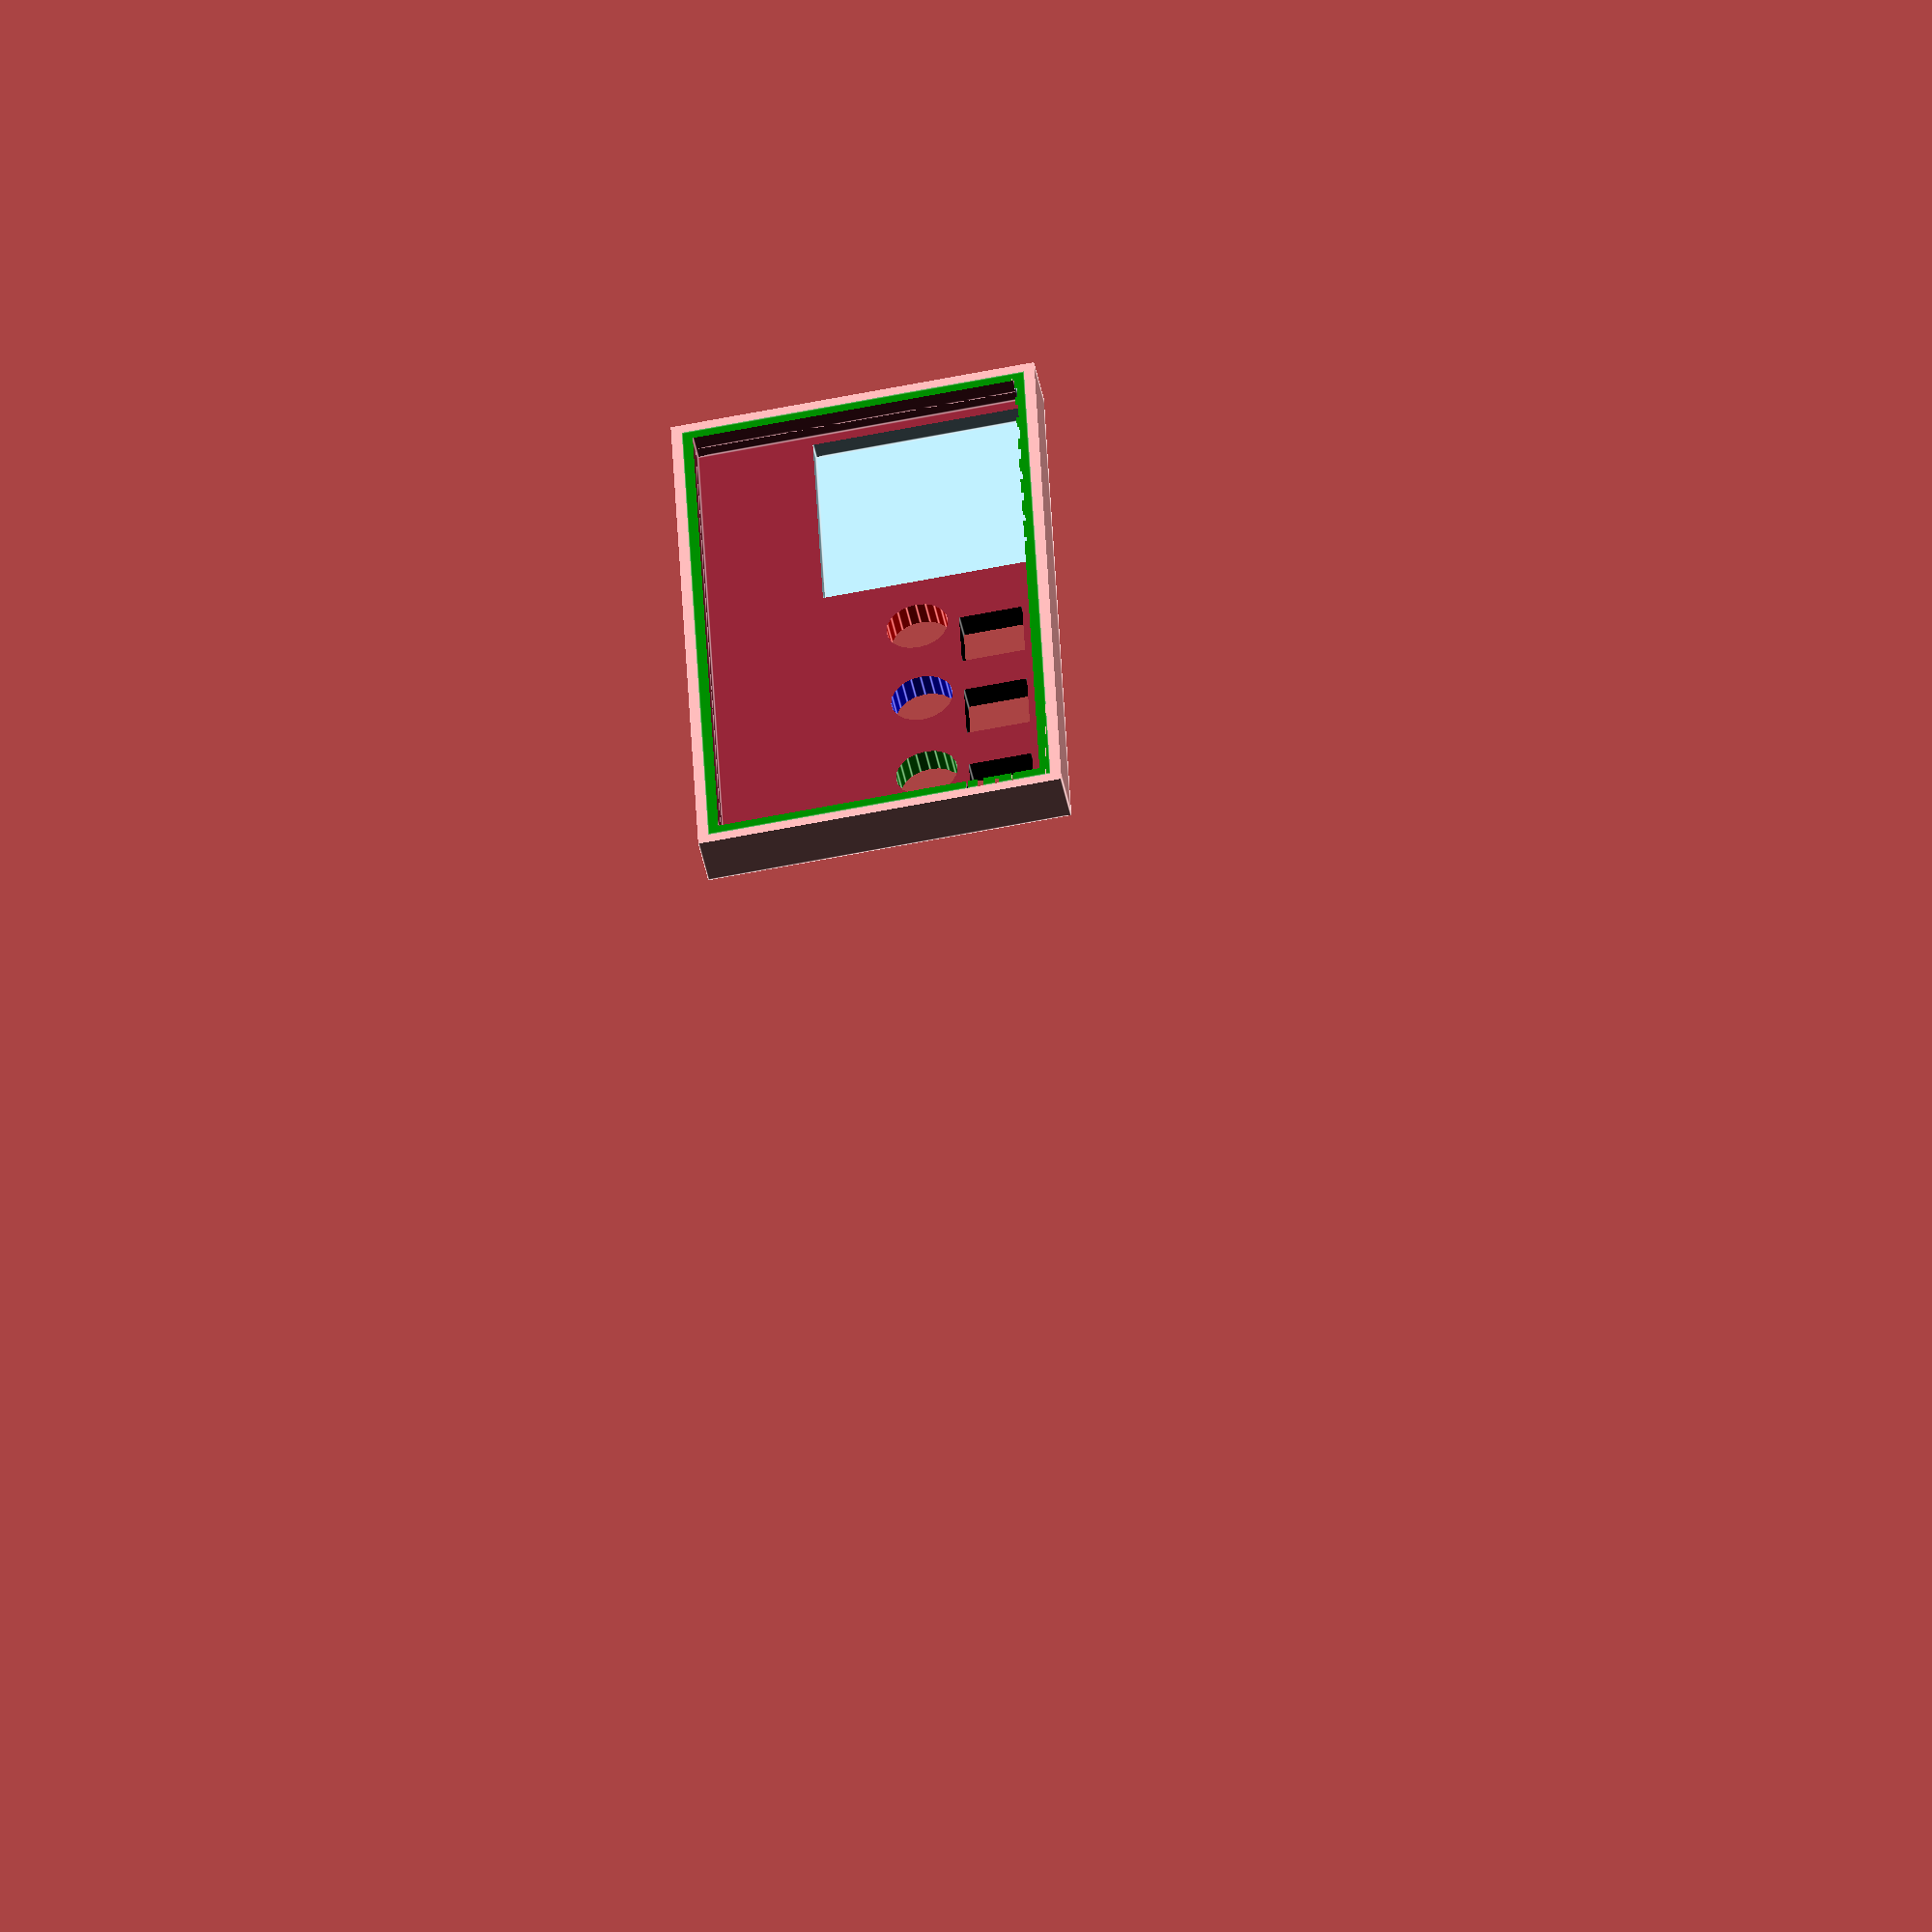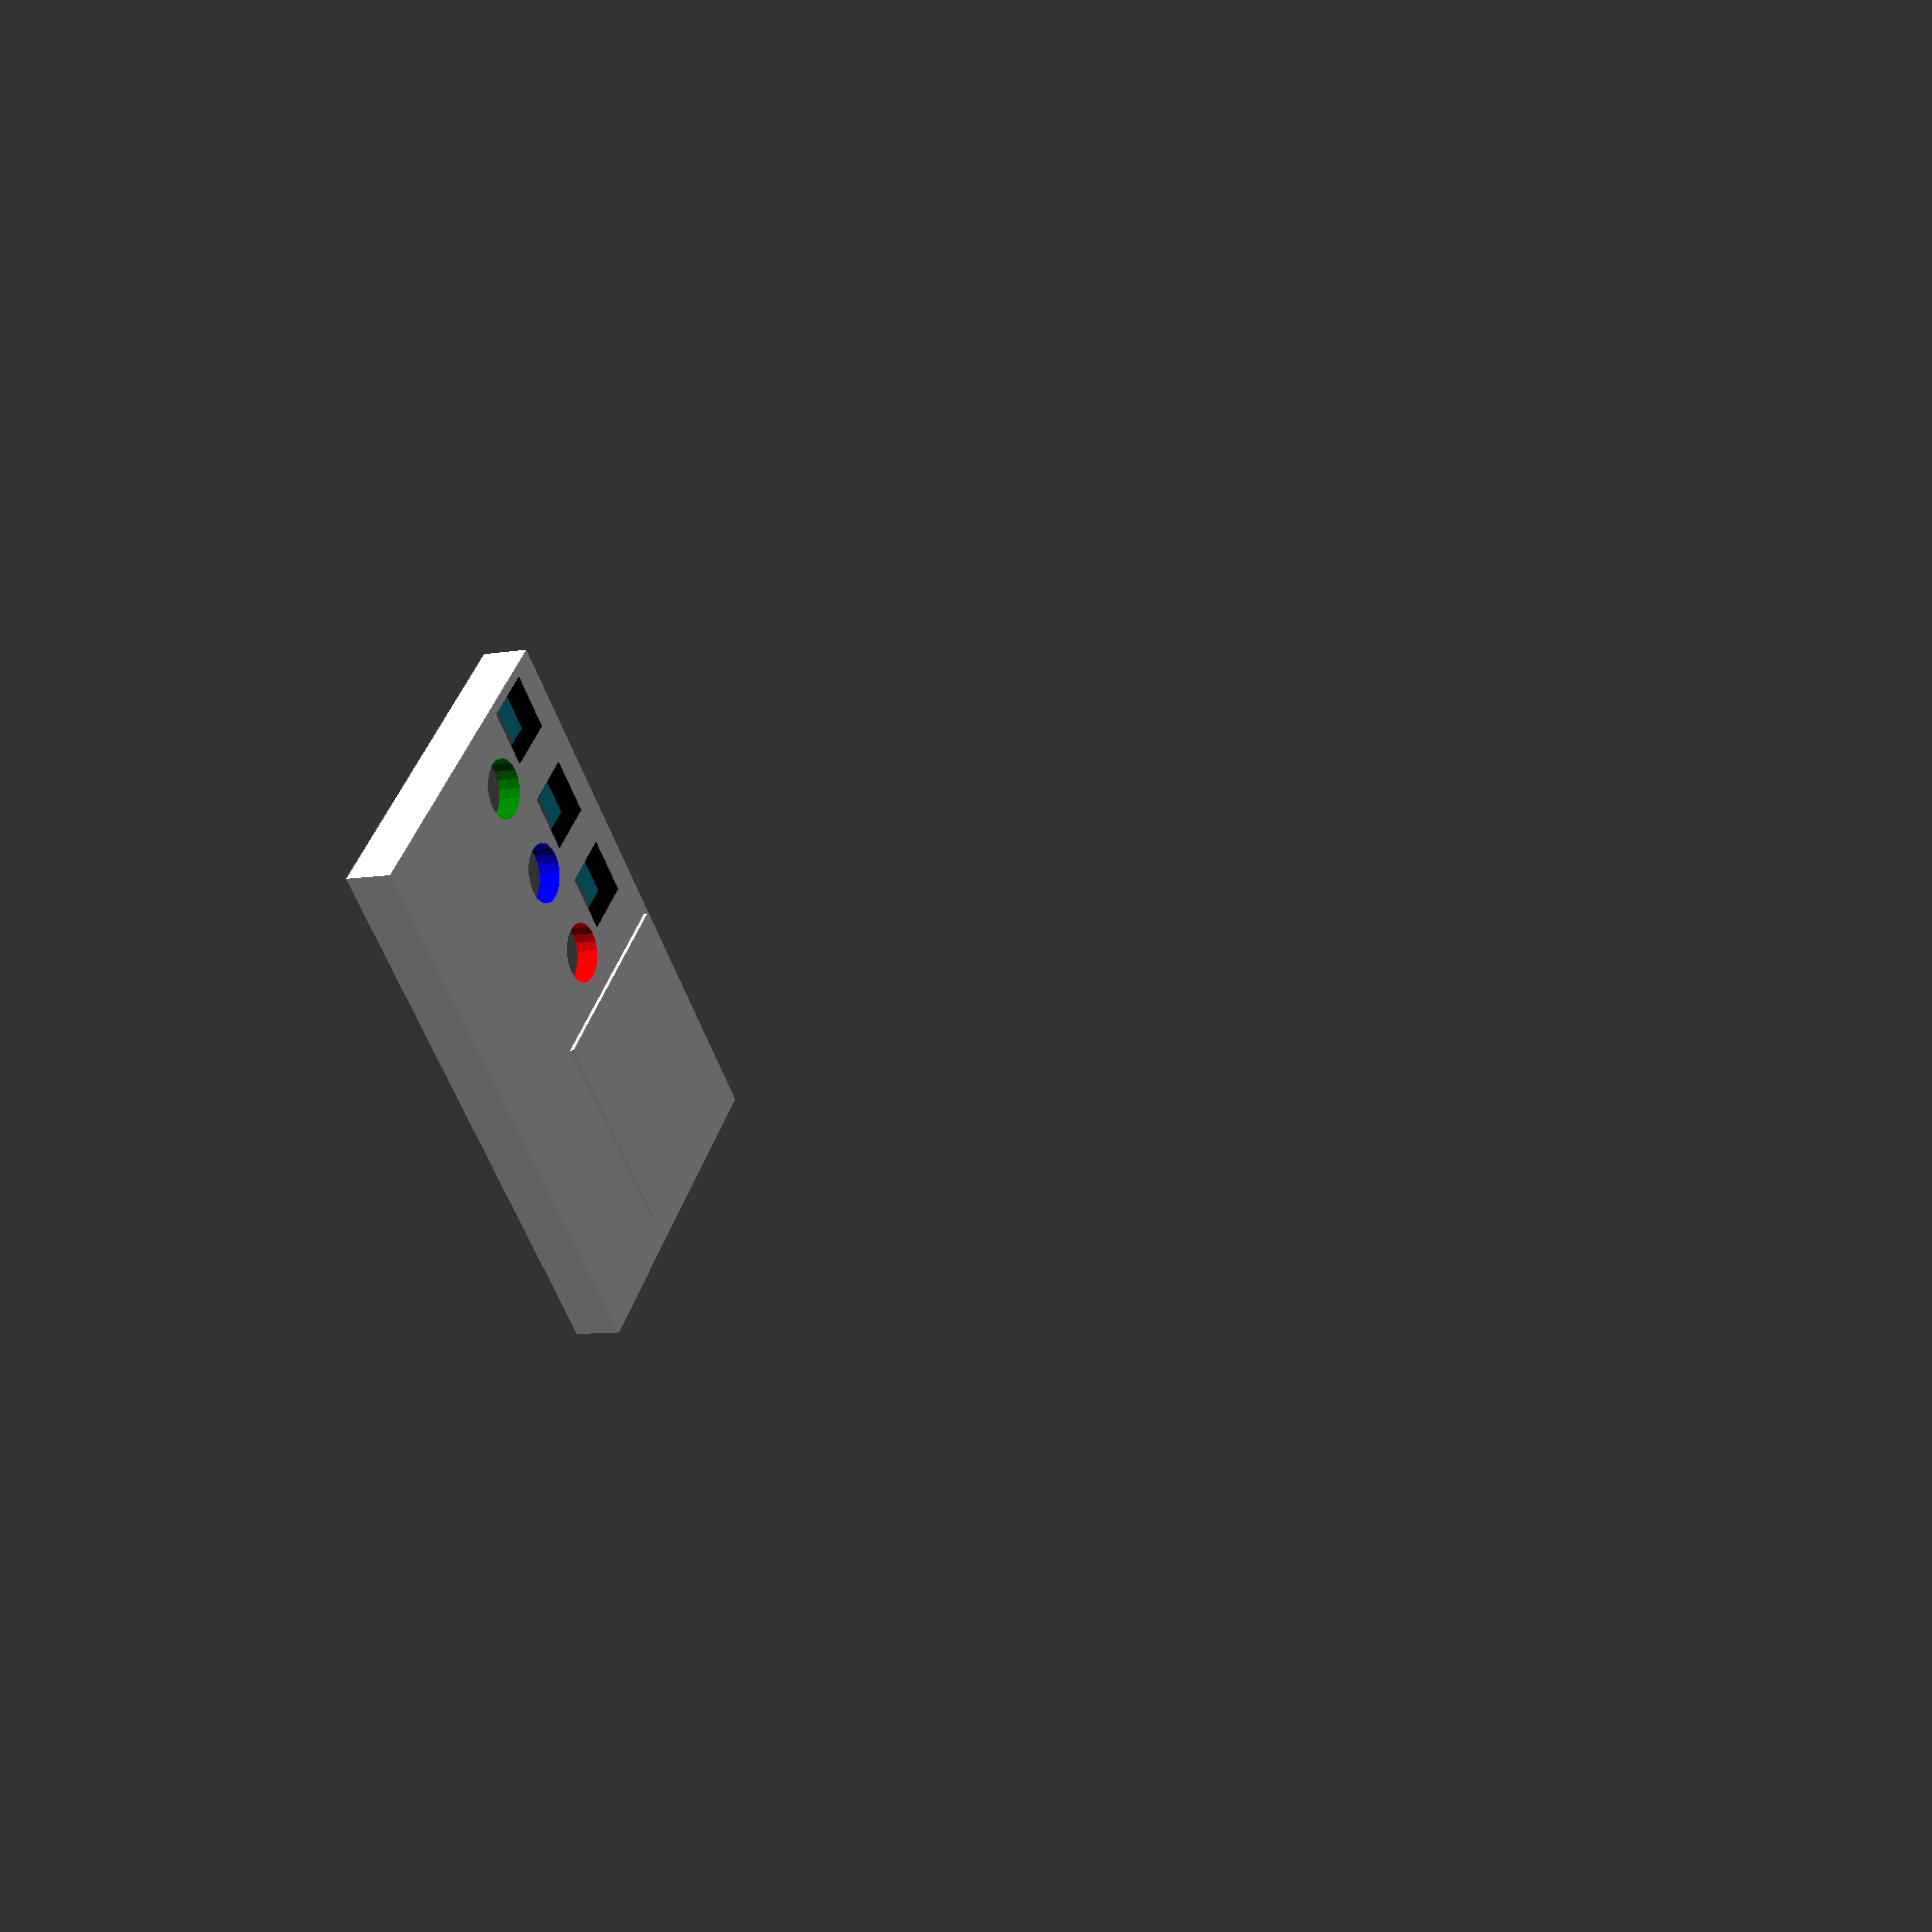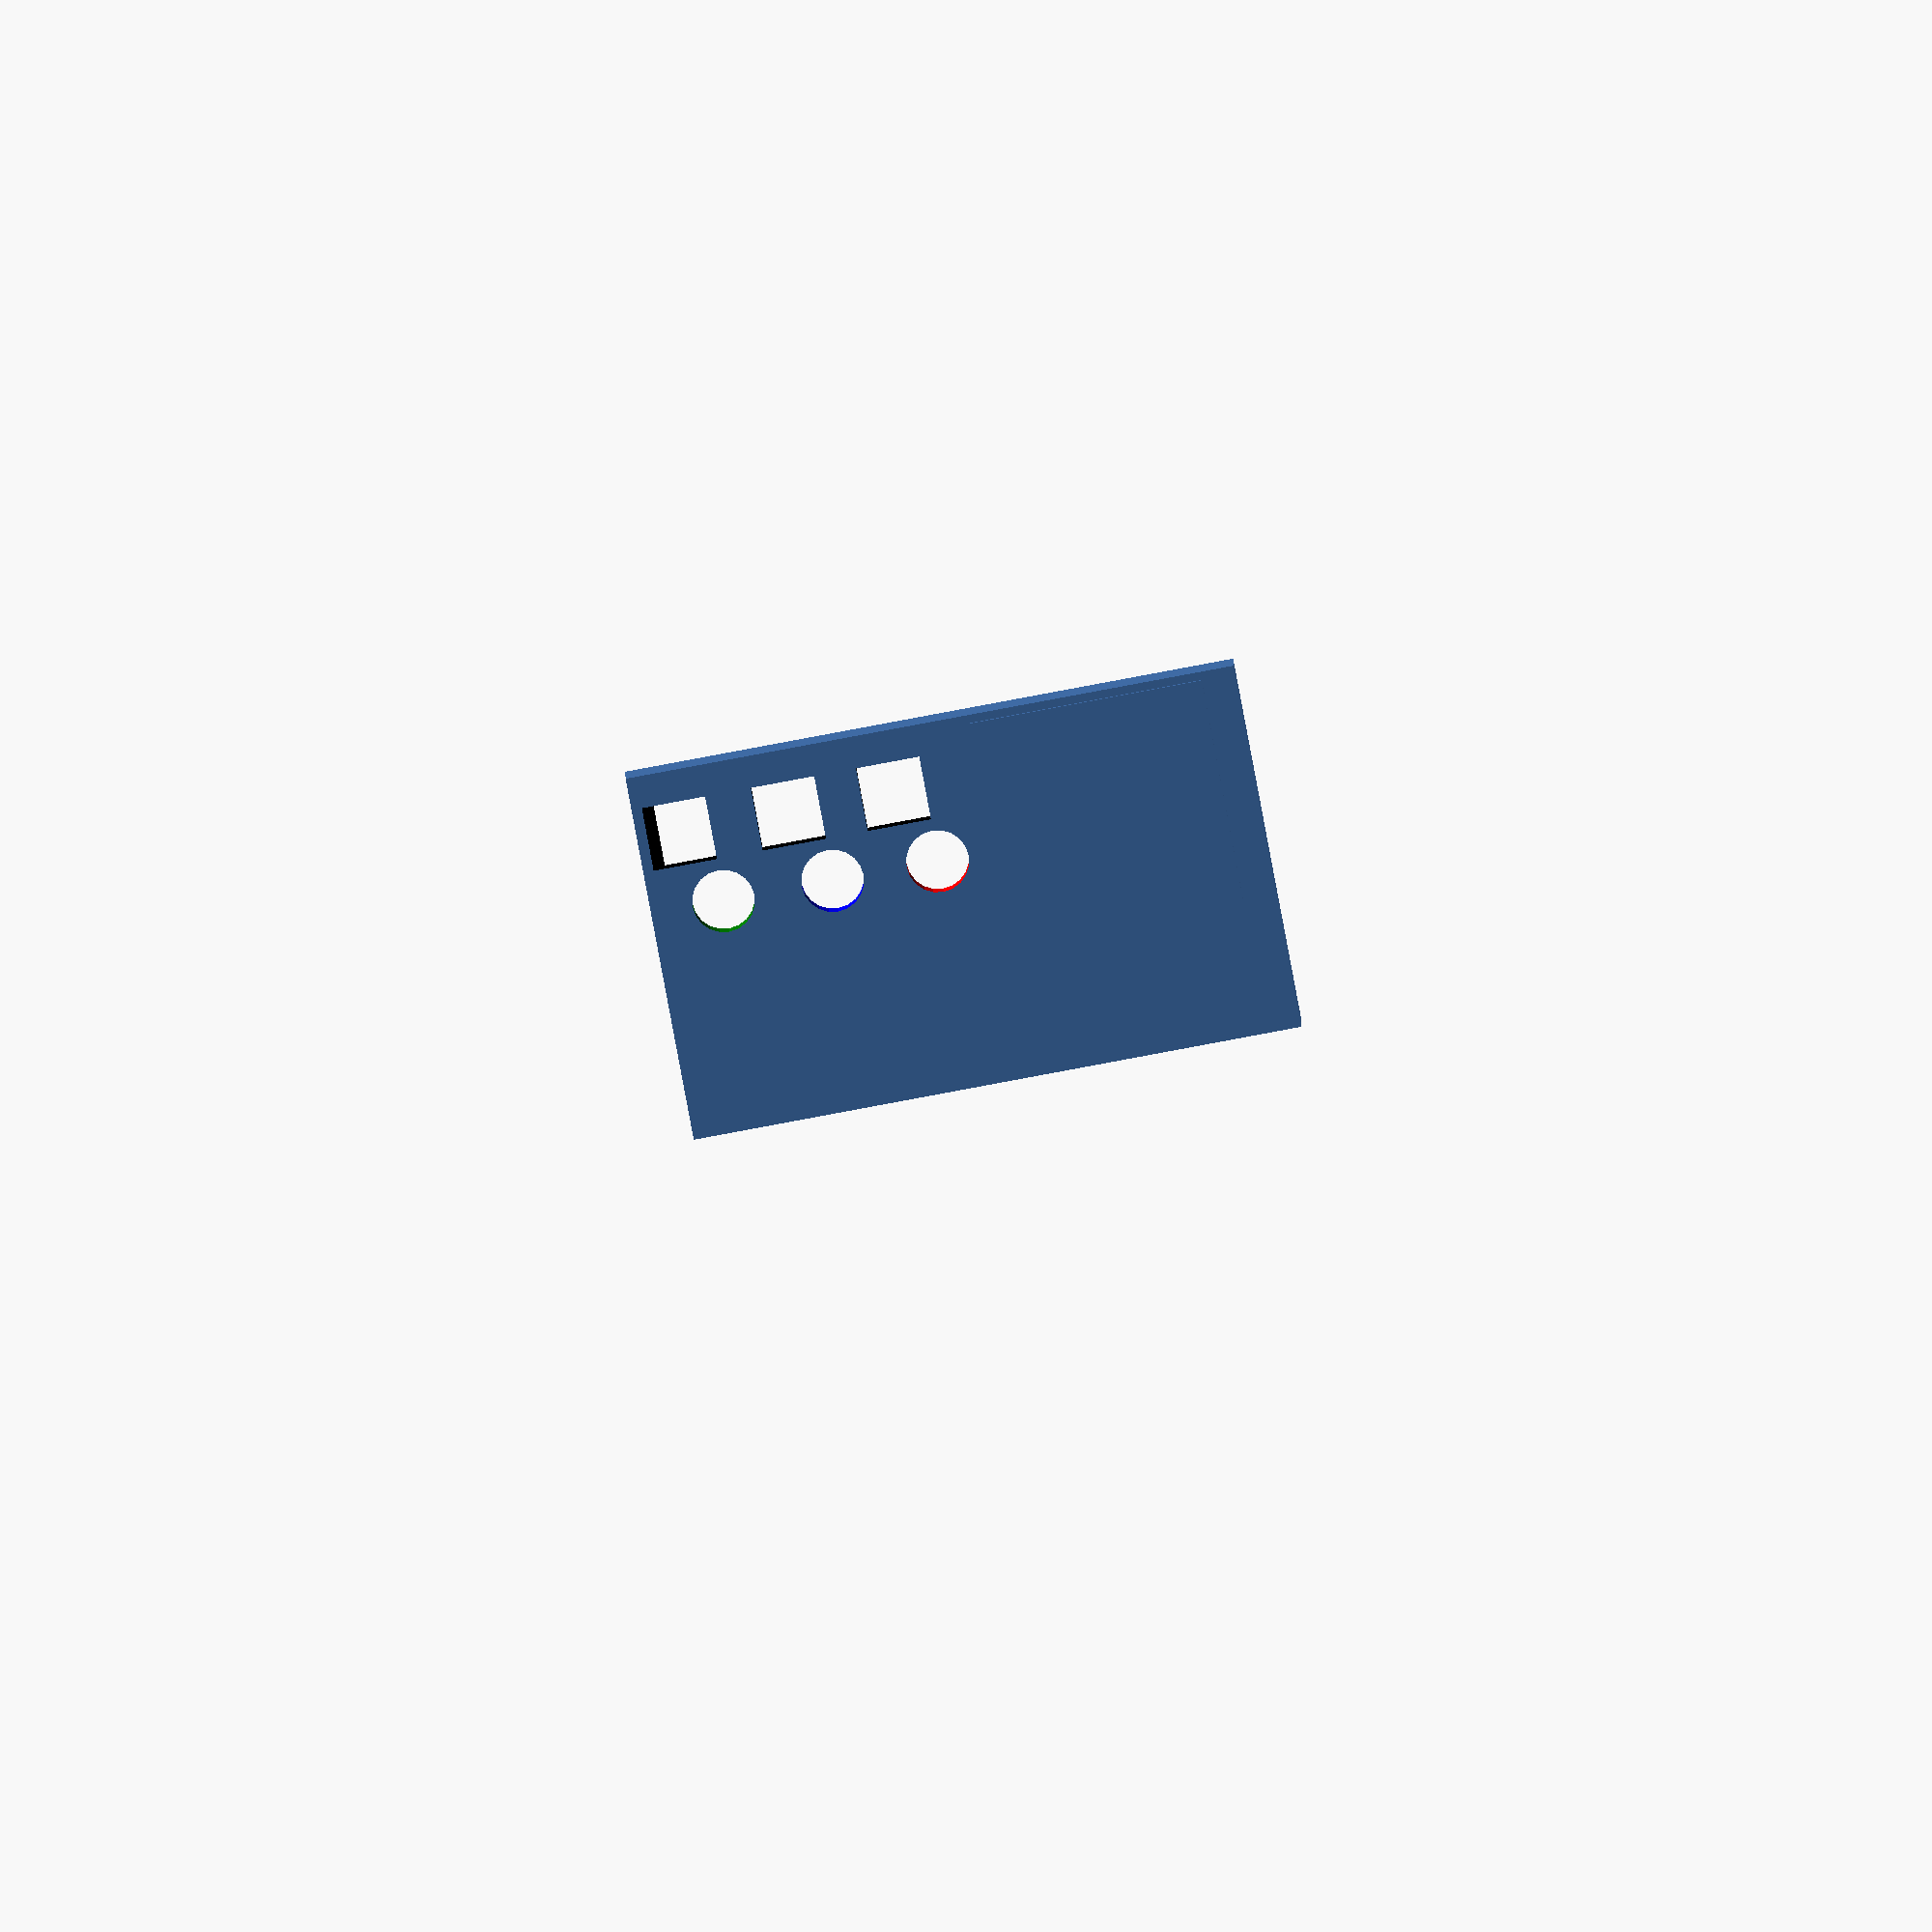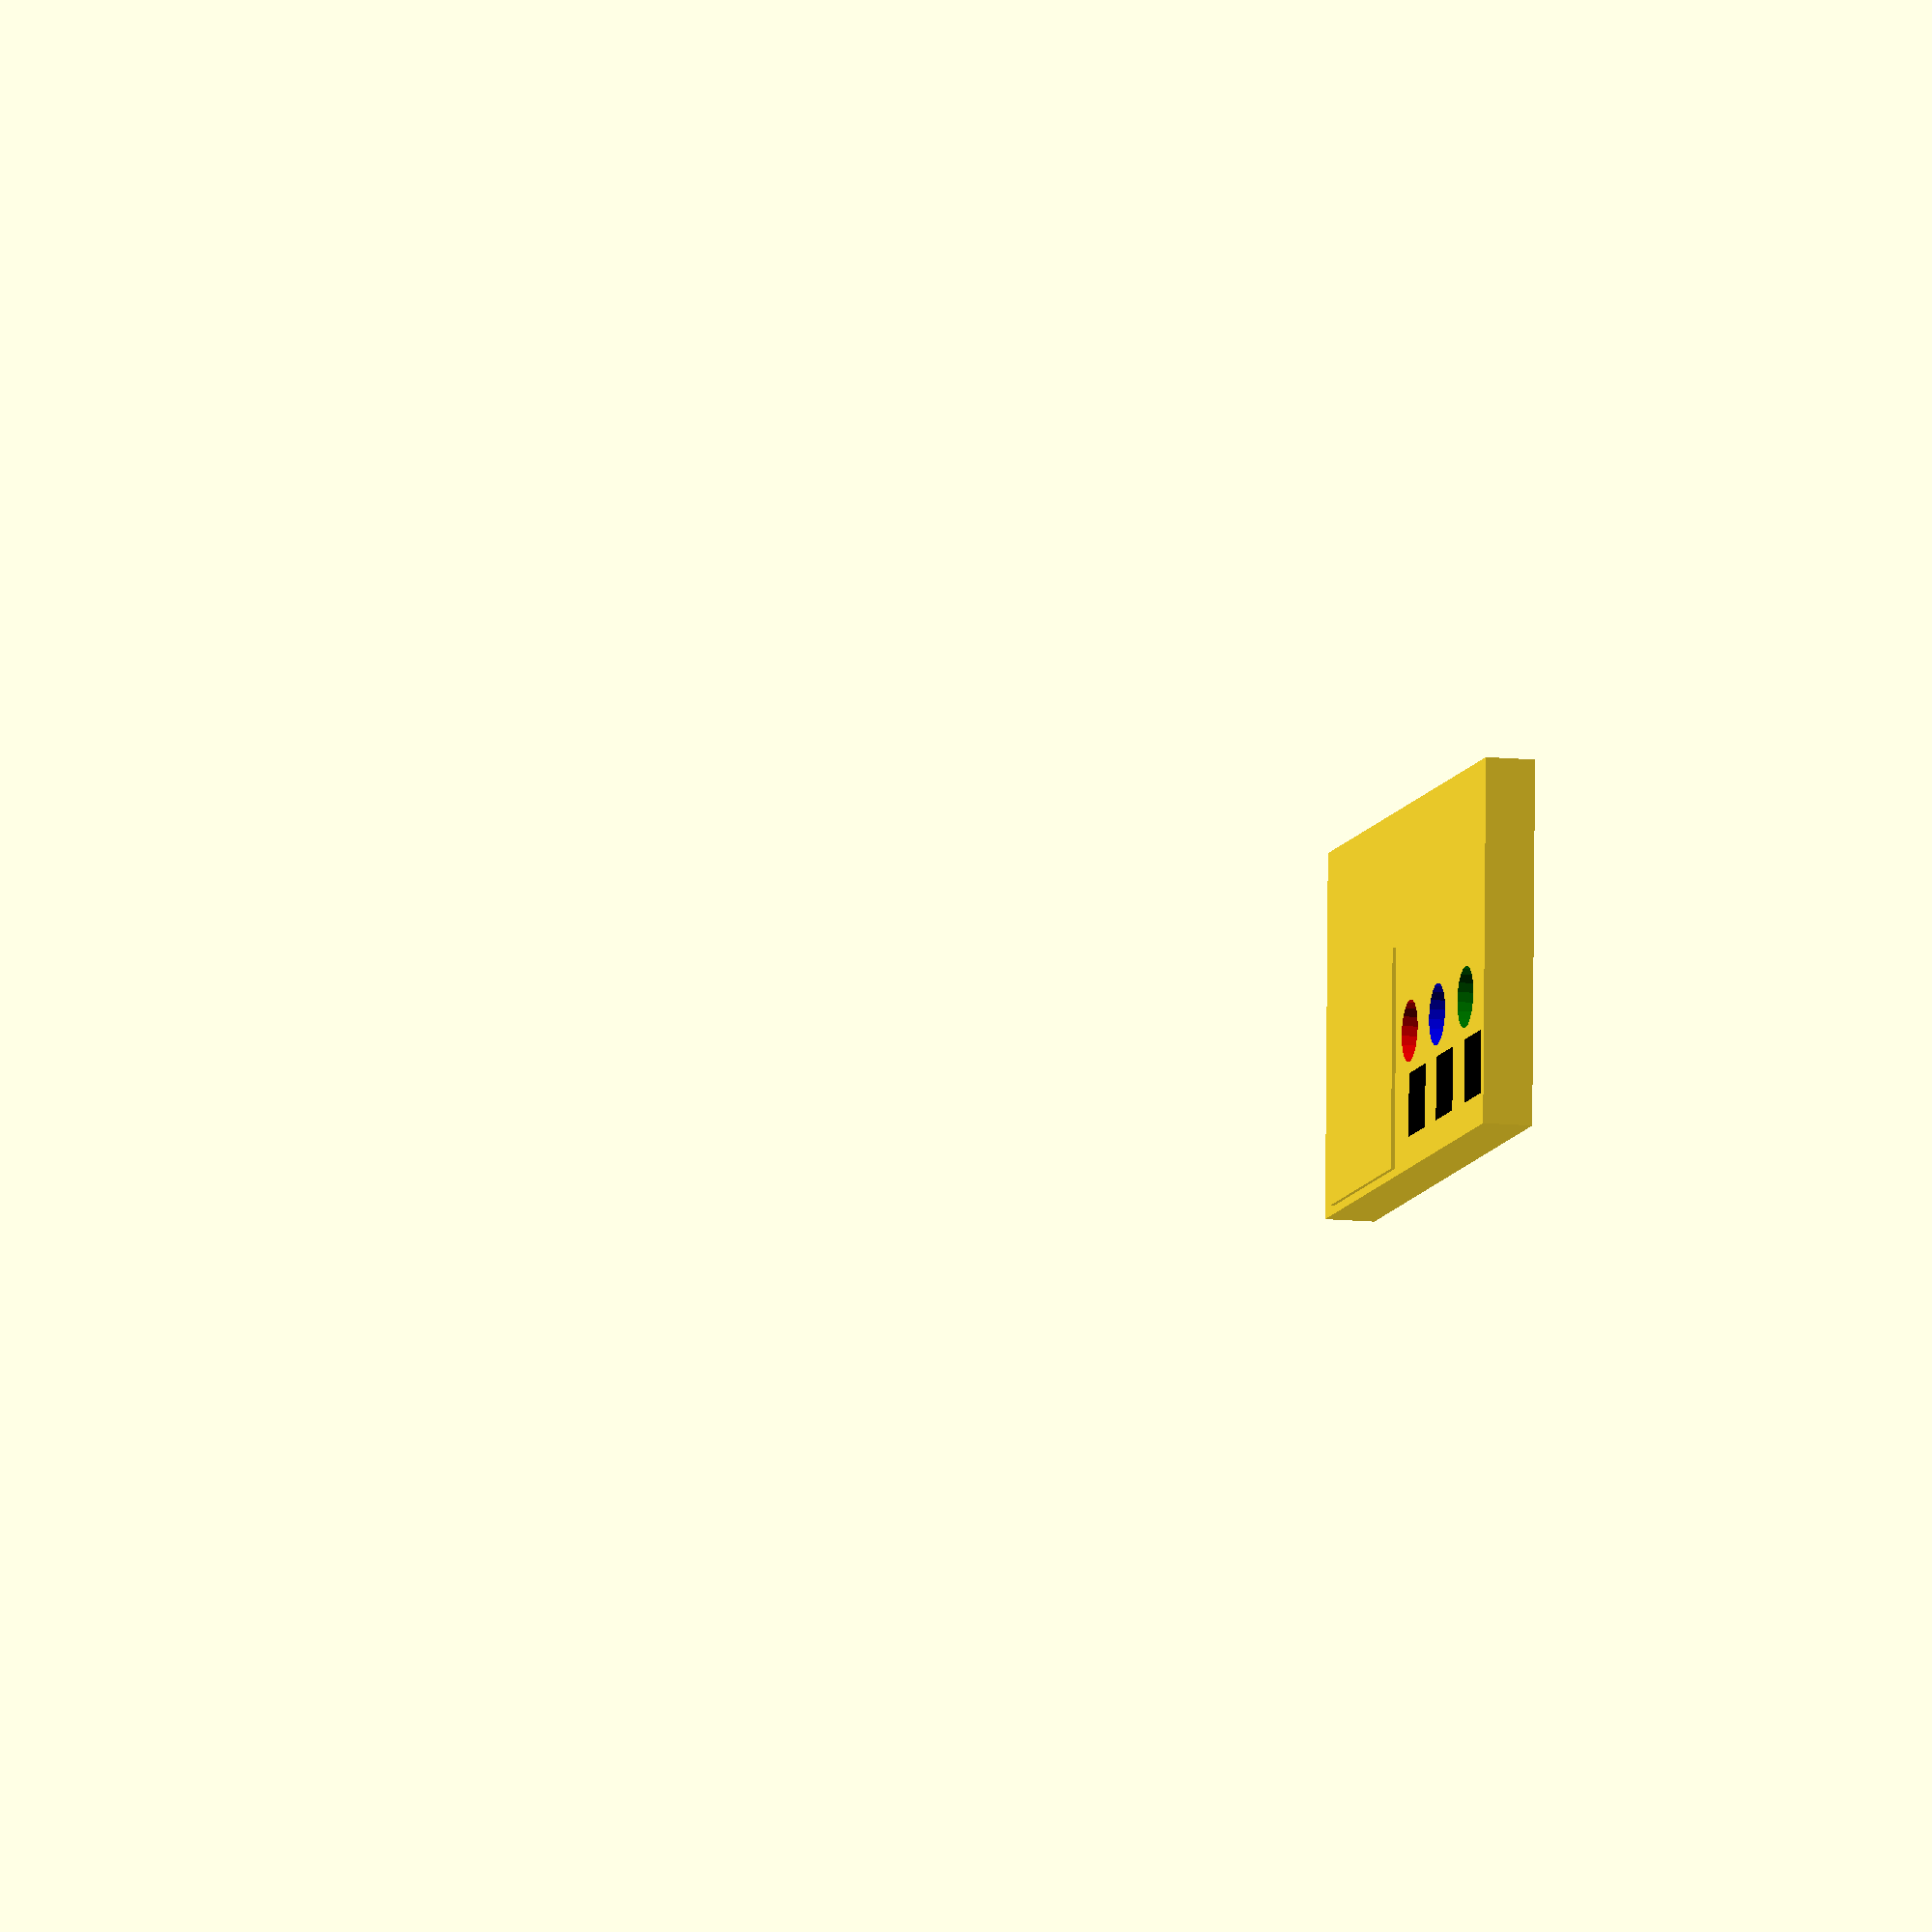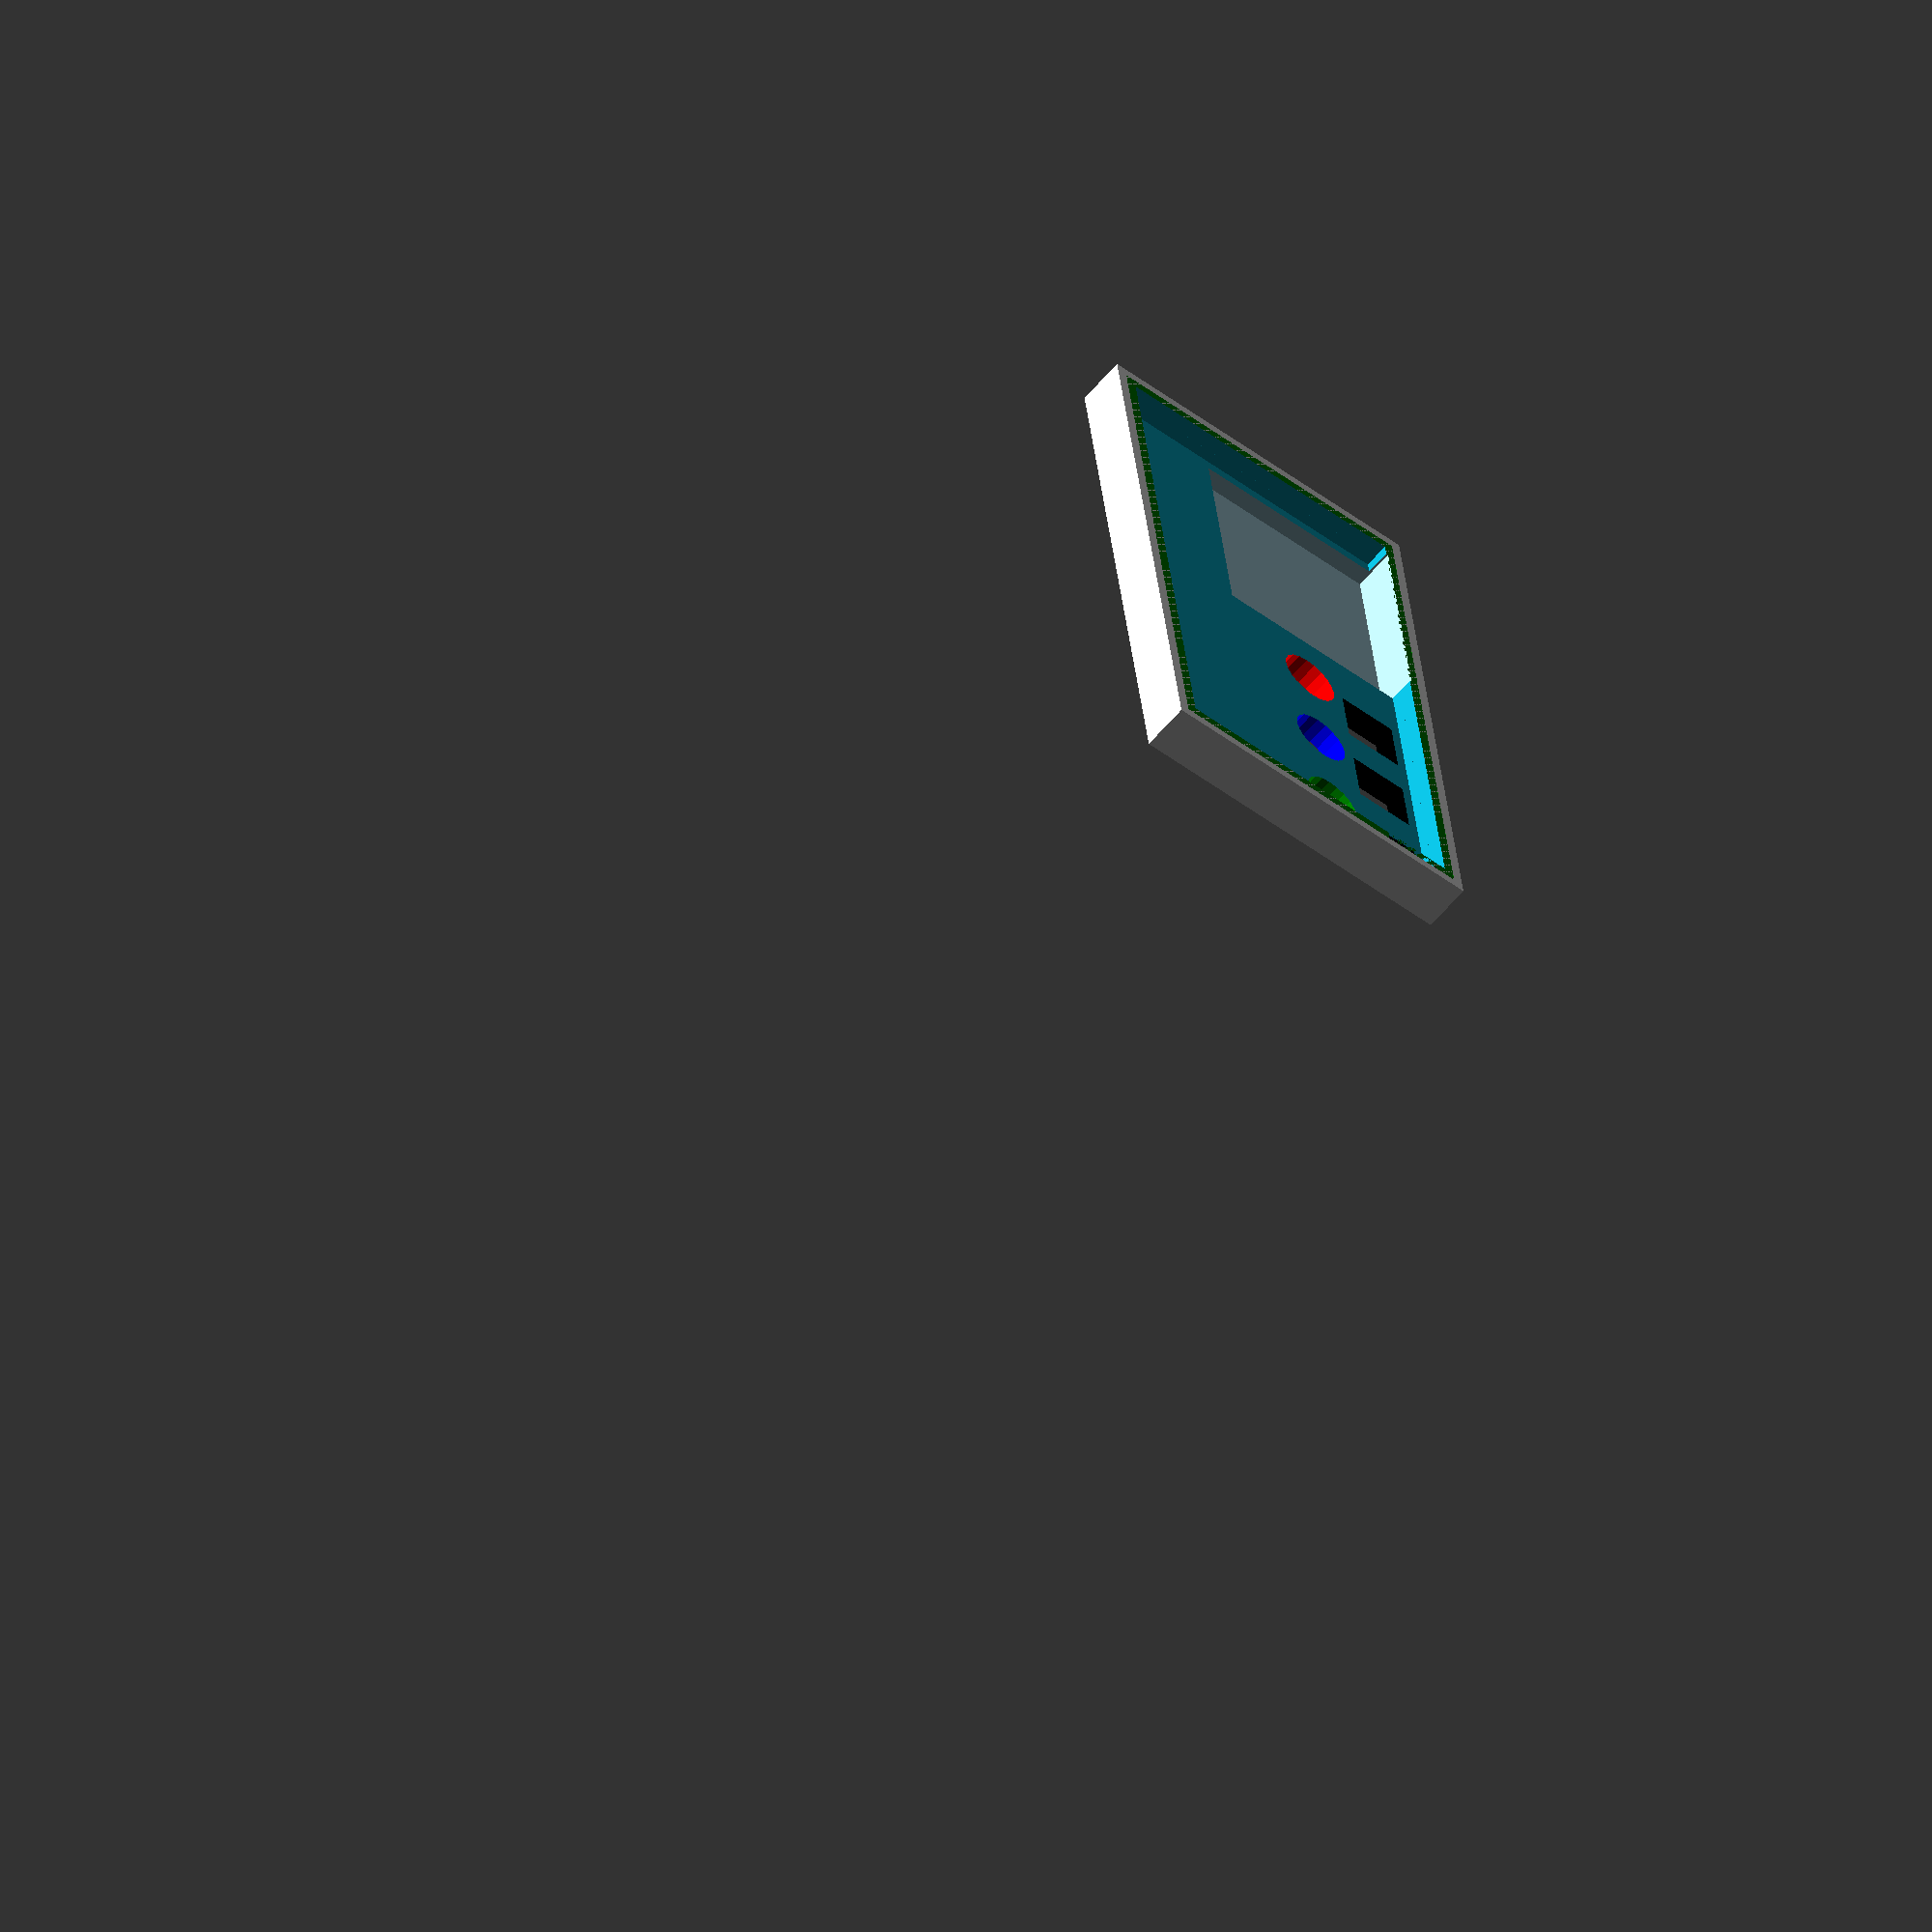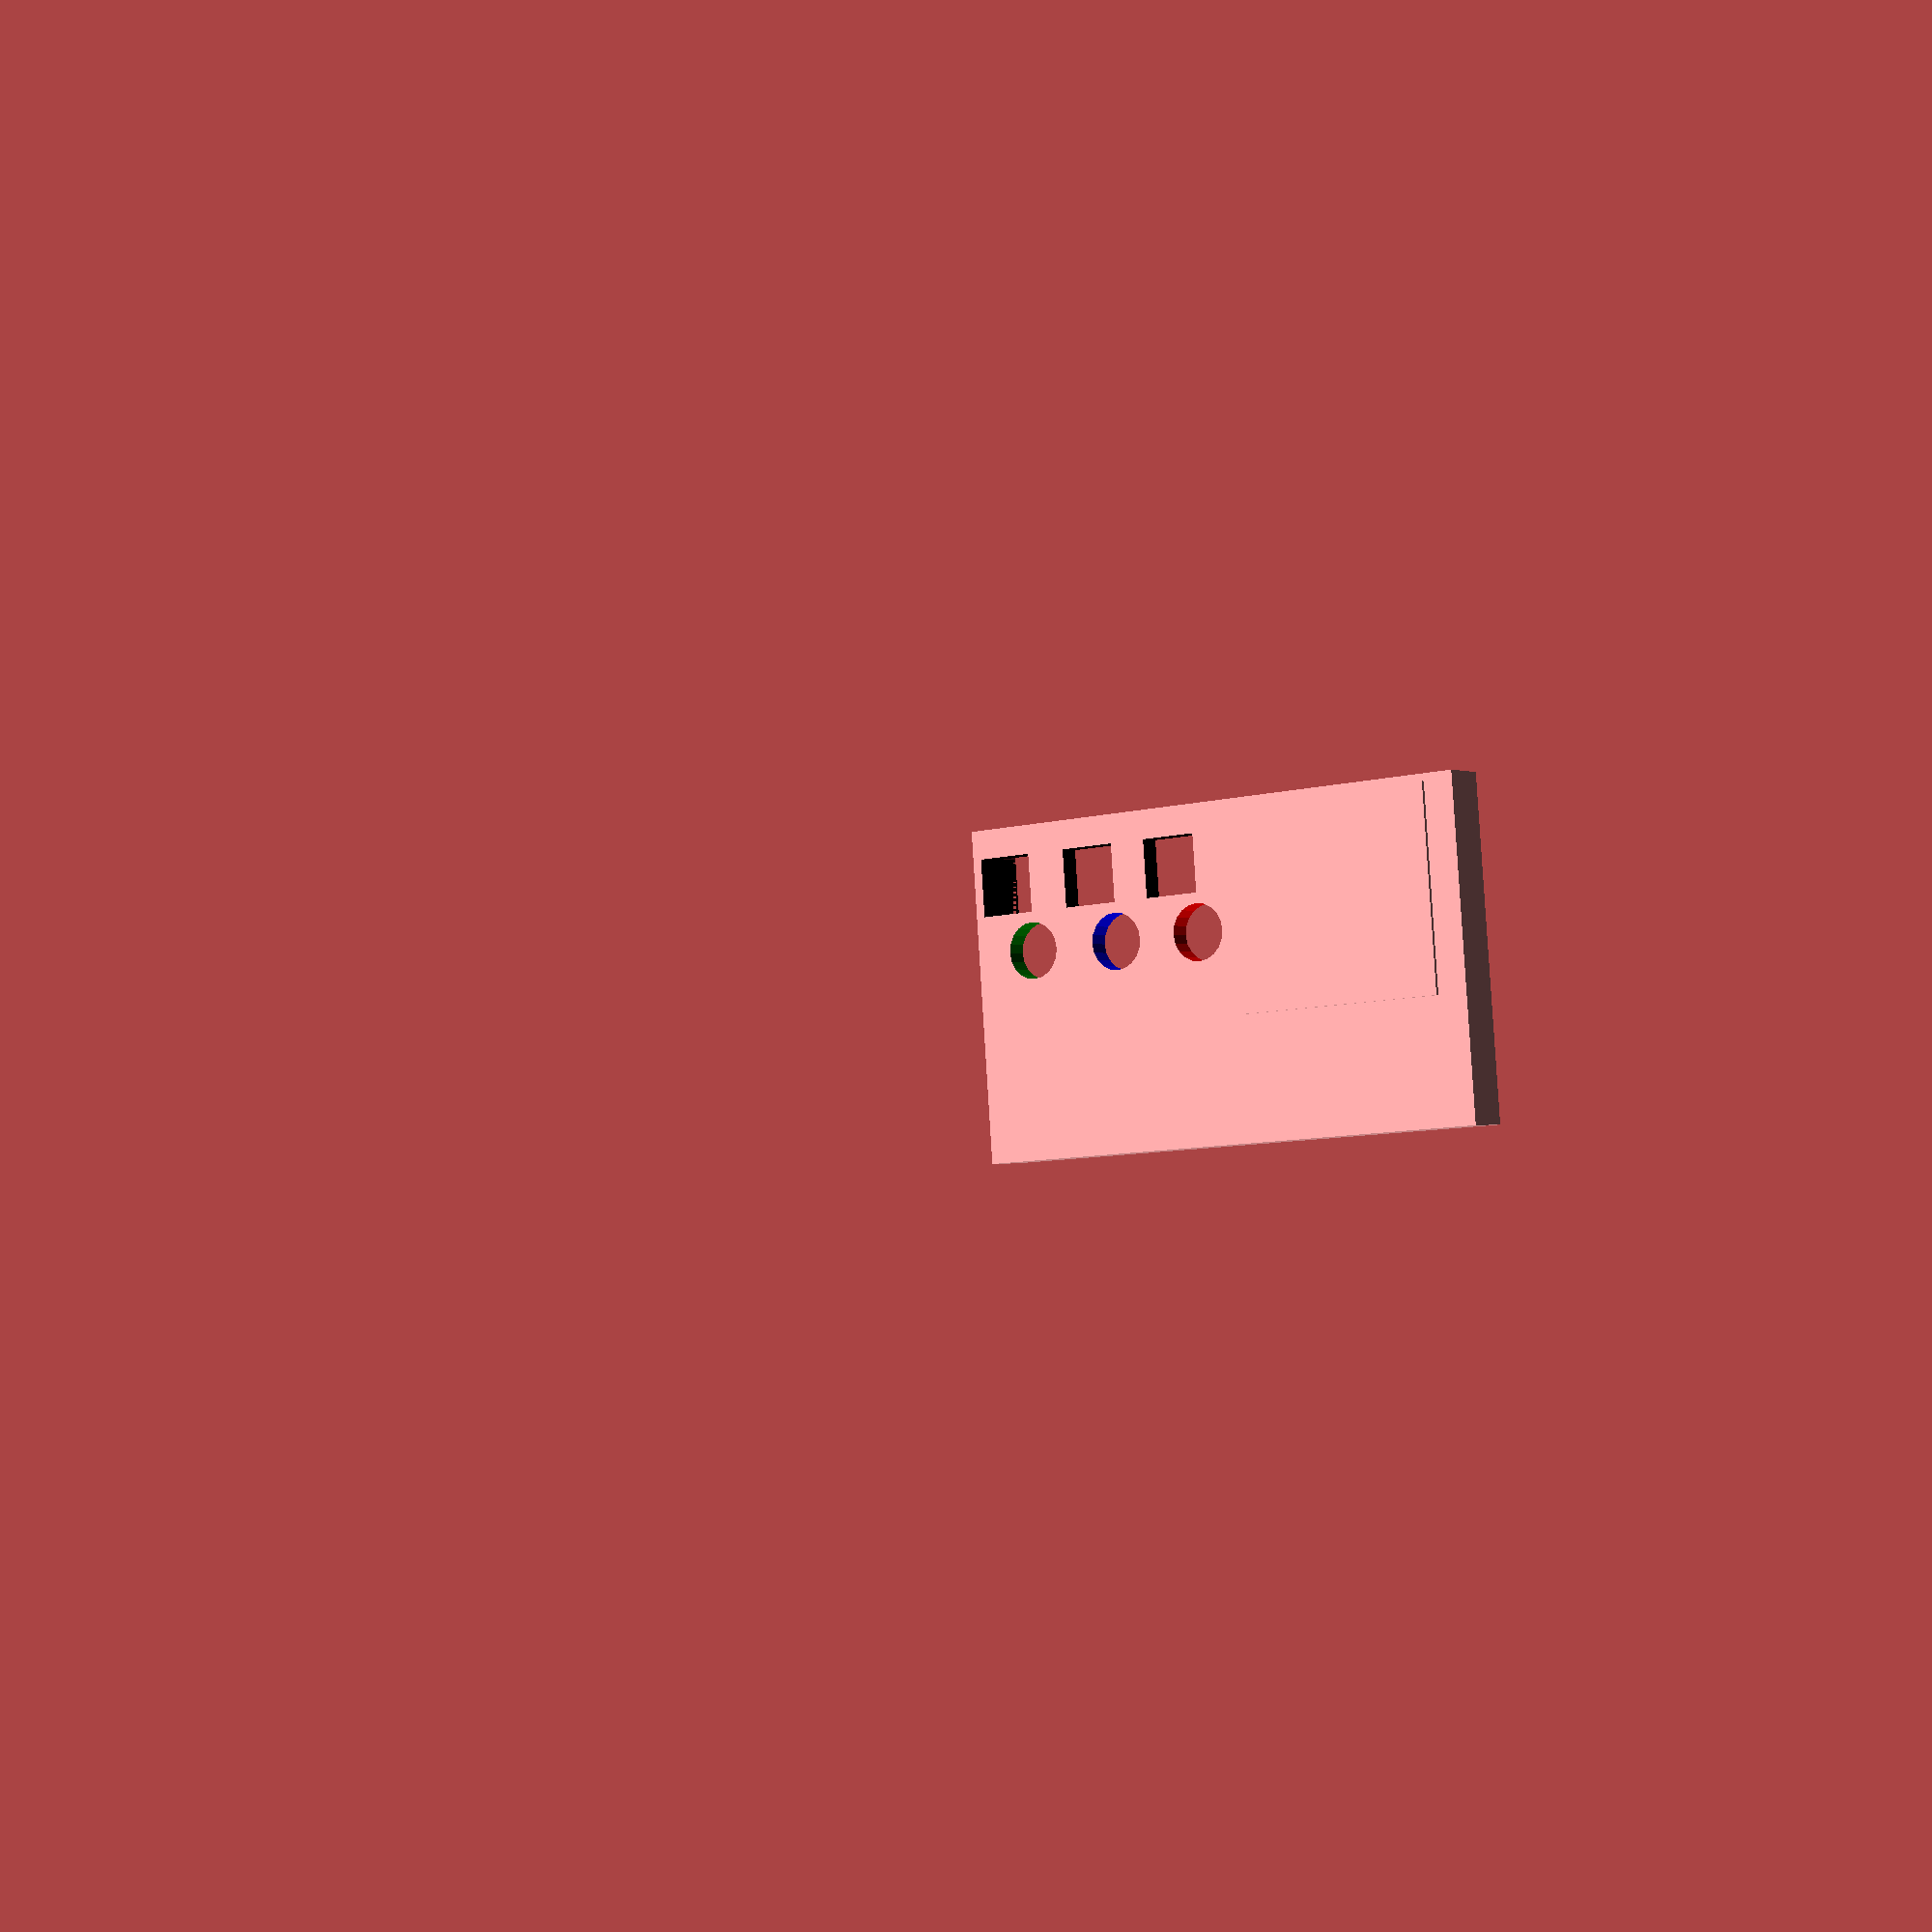
<openscad>

// exact measurements

pcb_width = 32.57;
pcb_length = 55.64;
pcb_thick = 1.52;

pcb_x_edge = pcb_width / 2;
pcb_y_edge = pcb_length / 2;

led_diameter = 5.88; // diameter of the lip on the bottom of the led.
led_radius = led_diameter / 2;

button_width = 6;

component_clearance = 4; // for resisters
lead_clearance = 3;

battery_size = [19.92,21.18,5.62 - pcb_thick];
battery_left_offset = 2.16;
battery_bottom_offset = 0.77;

clearance_padding = 1; // lip on the edge of the pcb

// button_height = 5.11 - pcb_thick;
button_height = 10;
button_x = pcb_x_edge - 8.26;
 
led_positions = [pcb_y_edge - 7.54, pcb_y_edge - 17.50, pcb_y_edge - 27.84];

led_height = 9; // total highe of cylinder and cap hemisphere


battery_pos = [pcb_width/2 - battery_size[0] - battery_bottom_offset,-1 * pcb_length/2 + battery_left_offset];

intersection() {
  split();
  difference() {
    case();
    pcb();
  }
}

module split() {
  translate([-50,-50,pcb_thick]) cube([100,100,100]);
}

module case() {
  union() {
    translate([battery_pos[0],battery_pos[1],pcb_thick]) cube([battery_size[0] + 1, battery_size[1] + 1, battery_size[2] + 1]);
    translate([0,0,component_clearance - lead_clearance]) cube([pcb_width + 2, pcb_length + 2, pcb_thick + lead_clearance + component_clearance + 2],center=true);
  }
}

module pcb() {
  union() {

    // pcb
    color("green") translate([0,0,pcb_thick / 2]) cube([pcb_width, pcb_length, pcb_thick],center=true);

    // component room
    comp_clear_width = pcb_width - clearance_padding * 2;
    comp_clear_length = pcb_length - clearance_padding * 2;
    comp_clear_thick = component_clearance;
    translate([0,0,comp_clear_thick / 2]) 
      cube([
        comp_clear_width,
        comp_clear_length,
        comp_clear_thick
      ],center=true);

    // leads room
    lead_clear_thick = lead_clearance + pcb_thick;
    translate([0,0, lead_clear_thick / 2 - pcb_thick])
      cube([
          comp_clear_width,
          comp_clear_length,
          lead_clear_thick
      ], center=true);
    translate([10, -pcb_length / 2, -pcb_thick]) cube([4,lead_clearance,pcb_thick]);

    // battery pack
    color("lightblue") translate([battery_pos[0],battery_pos[1],pcb_thick]) cube(battery_size);

    // leds
    led_offset = pcb_x_edge - 12;
    color("red")   LED([led_offset,pcb_y_edge - led_positions[0] - led_diameter,pcb_thick]);
    color("blue")  LED([led_offset,pcb_y_edge - led_positions[1] - led_diameter,pcb_thick]);
    color("green") LED([led_offset,pcb_y_edge - led_positions[2] - led_diameter,pcb_thick]);

    button_width = 6;
    button_offset = 2;
    button_position = pcb_width / 2 - button_width - button_offset;
    Button(button_width, [button_position,pcb_y_edge - led_positions[0] - button_width,pcb_thick]);
    Button(button_width, [button_position,pcb_y_edge - led_positions[1] - button_width,pcb_thick]);
    Button(button_width, [button_position,pcb_y_edge - led_positions[2] - button_width,pcb_thick]);
  }
}

module LED(position) {

  $fn = 20;

  cylinder_height = led_height - led_radius;
  translate(position)
    union() {
      cylinder(r=led_radius, h=cylinder_height);
      translate([0,0,cylinder_height]) sphere(r=led_radius);
    }
}

module Button(button_width, position) {
  color("black")
    translate(position)
      cube([button_width, button_width, button_height]);
}

</openscad>
<views>
elev=47.1 azim=182.6 roll=191.4 proj=o view=edges
elev=188.4 azim=132.5 roll=244.1 proj=p view=solid
elev=352.0 azim=259.4 roll=359.7 proj=o view=solid
elev=11.0 azim=91.7 roll=75.2 proj=o view=wireframe
elev=240.8 azim=7.8 roll=39.9 proj=o view=solid
elev=181.2 azim=85.6 roll=144.0 proj=p view=wireframe
</views>
